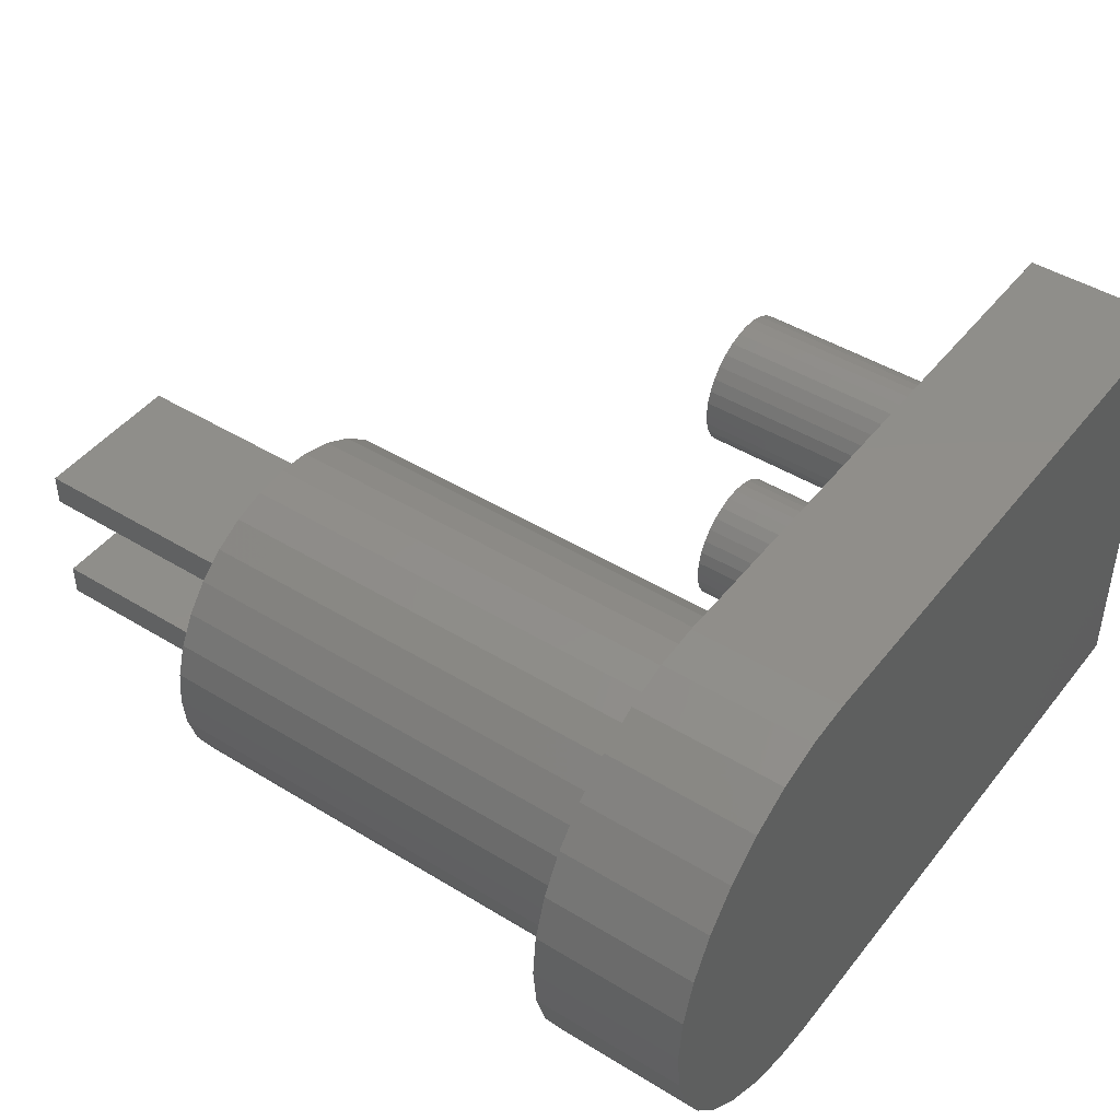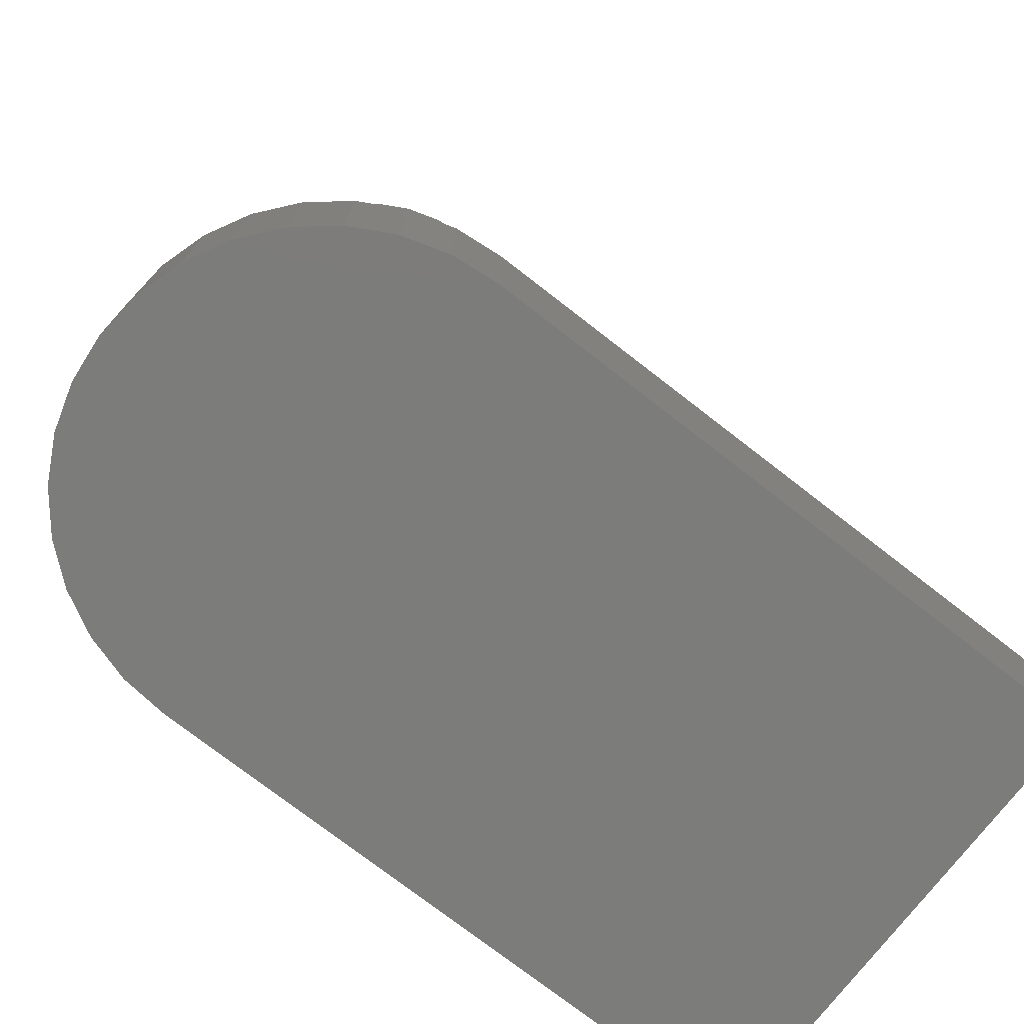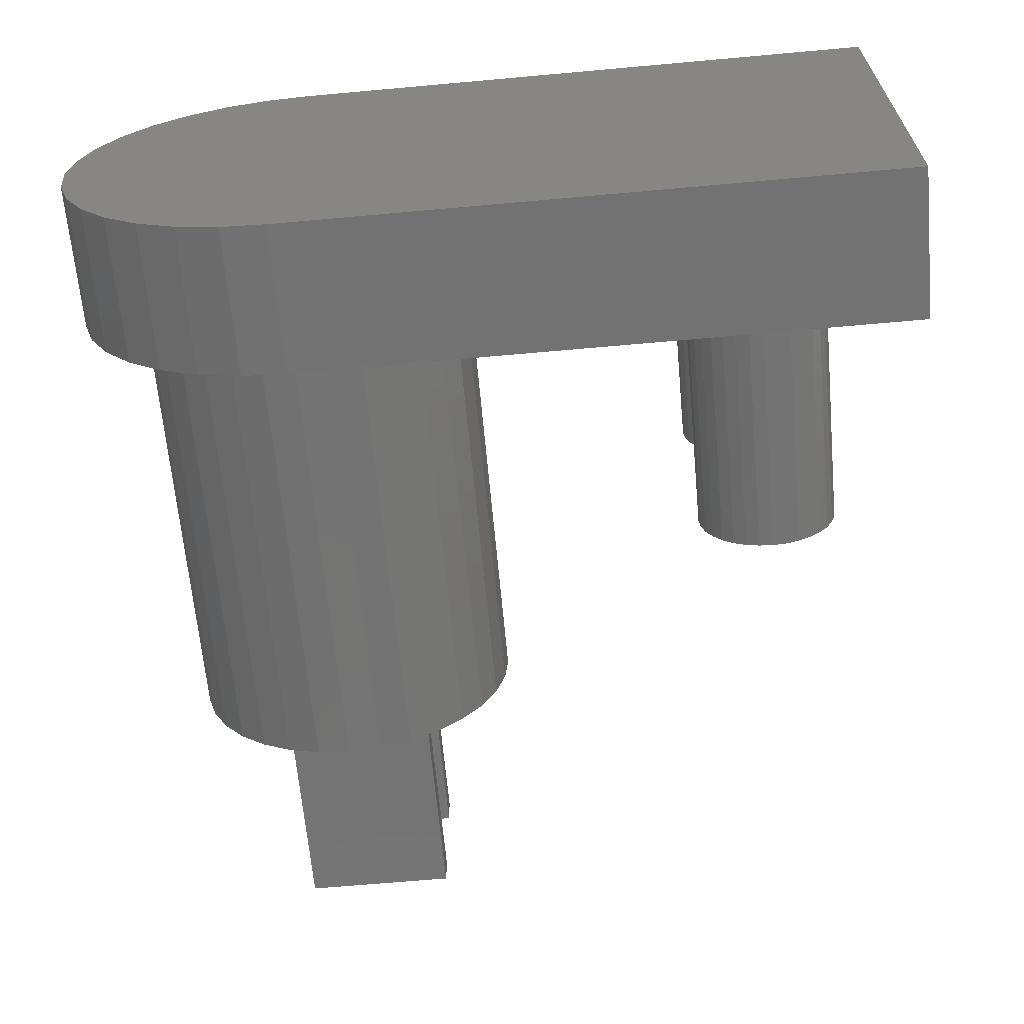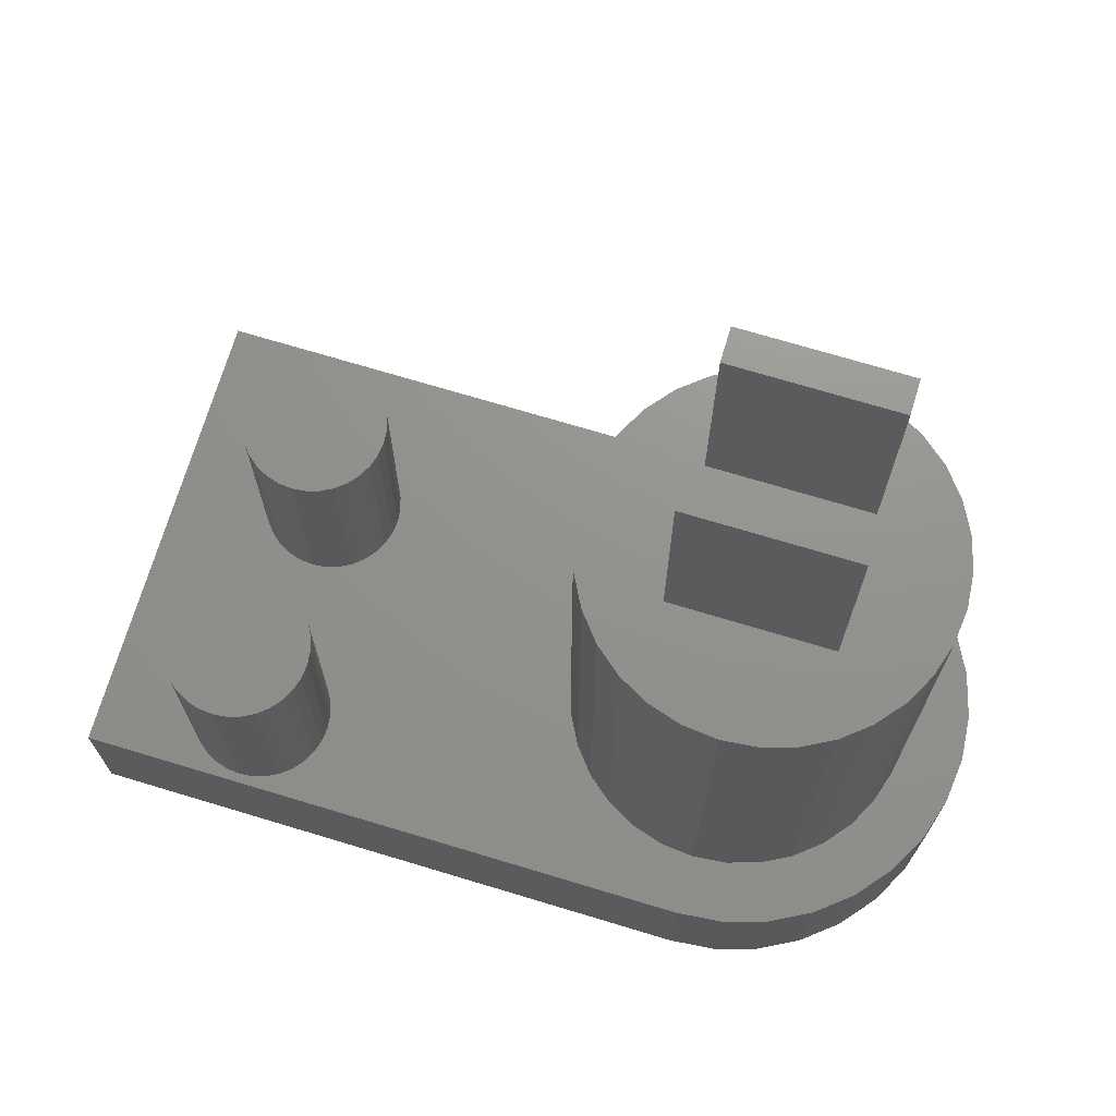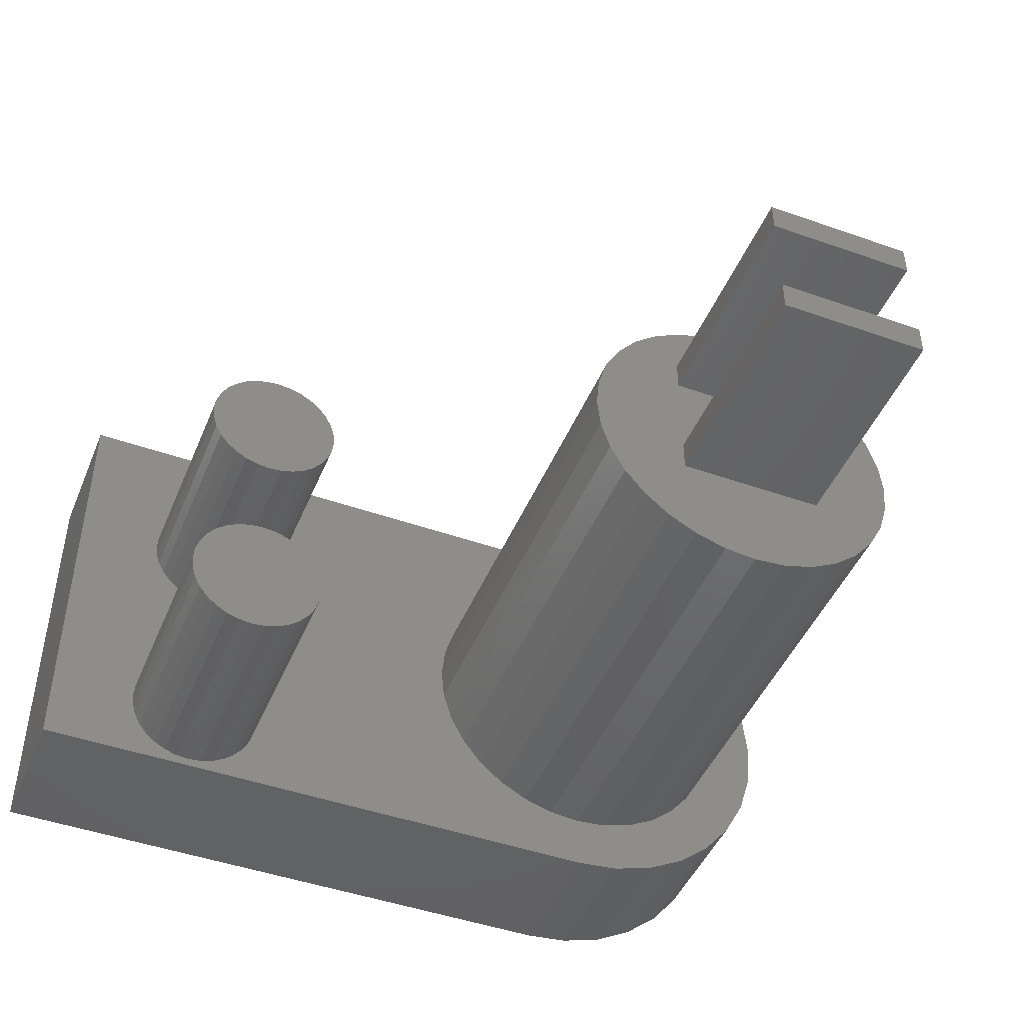
<metadata>
{"format":"stl","ext":"stl","renderer":"f3d","projection":"perspective","resolution":1024,"background":"white","views":[{"elev":45.0,"azim":125.5,"up":"+Y"},{"elev":-75.3,"azim":142.2,"up":"+Z"},{"elev":-64.9,"azim":-174.8,"up":"+Y"},{"elev":71.6,"azim":16.8,"up":"+Z"},{"elev":-46.0,"azim":-22.0,"up":"+Y"}]}
</metadata>
<code>
# stl→obj: 246 verts, 480 faces
v 0.2031 0.05 0.75
v 0.3378 0.05 0.75
v 0.2031 0.07812 0.75
v 0.3378 0.07812 0.75
v 0.2031 0.05 0.5469
v 0.2031 0.07812 0.5469
v 0.3378 0.05 0.5469
v 0.3378 0.07812 0.5469
v 0.2031 -0.0625 0.75
v 0.3378 -0.0625 0.75
v 0.2031 -0.03438 0.75
v 0.3378 -0.03438 0.75
v 0.2031 -0.0625 0.5469
v 0.2031 -0.03438 0.5469
v 0.3378 -0.0625 0.5469
v 0.3378 -0.03438 0.5469
v -0.1338 0.1318 0.1328
v 0.2134 0.1393 0.1328
v 0.2417 0.1478 0.1328
v -0.1218 0.1306 0.1328
v -0.1103 0.1271 0.1328
v 0.1874 0.1253 0.1328
v -0.09962 0.1215 0.1328
v -0.0903 0.1138 0.1328
v 0.1645 0.1066 0.1328
v -0.07697 0.09385 0.1328
v -0.07347 0.08231 0.1328
v 0.1458 0.08375 0.1328
v -0.08265 0.03614 0.1328
v -0.0903 0.02682 0.1328
v 0.1233 0.02941 0.1328
v 0.1458 -0.08375 0.1328
v -0.09962 -0.08265 0.1328
v -0.0903 -0.0903 0.1328
v -0.08265 -0.09962 0.1328
v 0.2134 -0.1393 0.1328
v -0.07347 -0.1458 0.1328
v 0.2417 -0.1478 0.1328
v -0.07697 -0.1573 0.1328
v 0.2711 -0.1507 0.1328
v 0.3853 0.1728 0.1328
v 0.3005 0.1478 0.1328
v 0.4164 0.1473 0.1328
v 0.3288 0.1393 0.1328
v 0.3549 0.1253 0.1328
v 0.4164 -0.143 0.1328
v 0.3288 -0.1393 0.1328
v 0.3005 -0.1478 0.1328
v 0.3853 -0.1685 0.1328
v 0.2713 -0.2031 0.1328
v -0.08265 -0.168 0.1328
v -0.0903 -0.1773 0.1328
v -0.09962 -0.1849 0.1328
v -0.1103 -0.1906 0.1328
v -0.1218 -0.1941 0.1328
v -0.1338 -0.1953 0.1328
v -0.2734 -0.2031 0.1328
v -0.2734 0.2074 0.1328
v -0.1941 -0.1458 0.1328
v -0.1953 -0.1338 0.1328
v -0.1941 -0.1218 0.1328
v -0.1906 -0.1103 0.1328
v -0.1849 -0.09962 0.1328
v -0.1773 -0.0903 0.1328
v -0.1906 0.04677 0.1328
v -0.1941 0.05831 0.1328
v -0.1953 0.07031 0.1328
v -0.1941 0.08231 0.1328
v -0.1906 0.09385 0.1328
v -0.1849 0.1045 0.1328
v -0.1773 0.1138 0.1328
v -0.168 0.1215 0.1328
v -0.1573 0.1271 0.1328
v -0.1458 0.1306 0.1328
v 0.2713 0.2074 0.1328
v -0.1458 -0.1941 0.1328
v -0.1573 -0.1906 0.1328
v -0.168 -0.1849 0.1328
v -0.1773 -0.1773 0.1328
v -0.1849 -0.168 0.1328
v -0.1906 -0.1573 0.1328
v -0.1573 -0.07697 0.1328
v -0.1458 -0.07347 0.1328
v -0.1338 0.008799 0.1328
v -0.1458 0.009981 0.1328
v -0.1573 0.01348 0.1328
v -0.168 0.01917 0.1328
v -0.168 -0.08265 0.1328
v -0.1773 0.02682 0.1328
v -0.1849 0.03614 0.1328
v 0.1204 1.846e-17 0.1328
v -0.09962 0.01917 0.1328
v -0.1103 0.01348 0.1328
v -0.1218 0.009981 0.1328
v -0.1338 -0.07229 0.1328
v -0.1218 -0.07347 0.1328
v 0.1319 -0.05769 0.1328
v 0.1233 -0.02941 0.1328
v -0.1103 -0.07697 0.1328
v 0.2711 0.1507 0.1328
v 0.3499 0.1918 0.1328
v 0.3113 0.2035 0.1328
v 0.3113 -0.1992 0.1328
v 0.3499 -0.1875 0.1328
v -0.08265 0.1045 0.1328
v 0.1319 0.05769 0.1328
v -0.07229 0.07031 0.1328
v -0.07347 0.05831 0.1328
v -0.07697 0.04677 0.1328
v 0.1645 -0.1066 0.1328
v -0.07697 -0.1103 0.1328
v 0.1874 -0.1253 0.1328
v -0.07347 -0.1218 0.1328
v -0.07229 -0.1338 0.1328
v 0.442 0.1162 0.1328
v 0.3777 0.1066 0.1328
v 0.4609 0.08069 0.1328
v 0.3965 0.08375 0.1328
v 0.4726 0.04218 0.1328
v 0.4104 0.05769 0.1328
v 0.419 0.02941 0.1328
v 0.4766 0.002138 0.1328
v 0.4219 0 0.1328
v 0.4726 -0.03791 0.1328
v 0.419 -0.02941 0.1328
v 0.4609 -0.07641 0.1328
v 0.4104 -0.05769 0.1328
v 0.3965 -0.08375 0.1328
v 0.442 -0.1119 0.1328
v 0.3777 -0.1066 0.1328
v 0.3549 -0.1253 0.1328
v -0.07229 -0.1338 0.3359
v -0.07347 -0.1458 0.3359
v -0.07697 -0.1573 0.3359
v -0.08265 -0.168 0.3359
v -0.0903 -0.1773 0.3359
v -0.09962 -0.1849 0.3359
v -0.1103 -0.1906 0.3359
v -0.1218 -0.1941 0.3359
v -0.1338 -0.1953 0.3359
v -0.1458 -0.1941 0.3359
v -0.1573 -0.1906 0.3359
v -0.168 -0.1849 0.3359
v -0.1773 -0.1773 0.3359
v -0.1849 -0.168 0.3359
v -0.1906 -0.1573 0.3359
v -0.1941 -0.1458 0.3359
v -0.1953 -0.1338 0.3359
v -0.1941 -0.1218 0.3359
v -0.1906 -0.1103 0.3359
v -0.1849 -0.09962 0.3359
v -0.1773 -0.0903 0.3359
v -0.168 -0.08265 0.3359
v -0.1573 -0.07697 0.3359
v -0.1458 -0.07347 0.3359
v -0.1338 -0.07229 0.3359
v -0.1218 -0.07347 0.3359
v -0.1103 -0.07697 0.3359
v -0.09962 -0.08265 0.3359
v -0.0903 -0.0903 0.3359
v -0.08265 -0.09962 0.3359
v -0.07697 -0.1103 0.3359
v -0.07347 -0.1218 0.3359
v -0.07229 0.07031 0.3359
v -0.07347 0.05831 0.3359
v -0.07697 0.04677 0.3359
v -0.08265 0.03614 0.3359
v -0.0903 0.02682 0.3359
v -0.09962 0.01917 0.3359
v -0.1103 0.01348 0.3359
v -0.1218 0.009981 0.3359
v -0.1338 0.008799 0.3359
v -0.1458 0.009981 0.3359
v -0.1573 0.01348 0.3359
v -0.168 0.01917 0.3359
v -0.1773 0.02682 0.3359
v -0.1849 0.03614 0.3359
v -0.1906 0.04677 0.3359
v -0.1941 0.05831 0.3359
v -0.1953 0.07031 0.3359
v -0.1941 0.08231 0.3359
v -0.1906 0.09385 0.3359
v -0.1849 0.1045 0.3359
v -0.1773 0.1138 0.3359
v -0.168 0.1215 0.3359
v -0.1573 0.1271 0.3359
v -0.1458 0.1306 0.3359
v -0.1338 0.1318 0.3359
v -0.1218 0.1306 0.3359
v -0.1103 0.1271 0.3359
v -0.09962 0.1215 0.3359
v -0.0903 0.1138 0.3359
v -0.08265 0.1045 0.3359
v -0.07697 0.09385 0.3359
v -0.07347 0.08231 0.3359
v 0.4219 0 0.5391
v 0.419 -0.02941 0.5391
v 0.4104 -0.05769 0.5391
v 0.3965 -0.08375 0.5391
v 0.3777 -0.1066 0.5391
v 0.3549 -0.1253 0.5391
v 0.3288 -0.1393 0.5391
v 0.3005 -0.1478 0.5391
v 0.2711 -0.1507 0.5391
v 0.2417 -0.1478 0.5391
v 0.2134 -0.1393 0.5391
v 0.1874 -0.1253 0.5391
v 0.1645 -0.1066 0.5391
v 0.1458 -0.08375 0.5391
v 0.1319 -0.05769 0.5391
v 0.1233 -0.02941 0.5391
v 0.1204 1.846e-17 0.5391
v 0.1233 0.02941 0.5391
v 0.1319 0.05769 0.5391
v 0.1458 0.08375 0.5391
v 0.1645 0.1066 0.5391
v 0.1874 0.1253 0.5391
v 0.2134 0.1393 0.5391
v 0.2417 0.1478 0.5391
v 0.2711 0.1507 0.5391
v 0.3005 0.1478 0.5391
v 0.3288 0.1393 0.5391
v 0.3549 0.1253 0.5391
v 0.3777 0.1066 0.5391
v 0.3965 0.08375 0.5391
v 0.4104 0.05769 0.5391
v 0.419 0.02941 0.5391
v -0.2734 -0.2031 0
v -0.2734 0.2074 0
v 0.2713 0.2074 0
v 0.3113 0.2035 0
v 0.3499 0.1918 0
v 0.3853 0.1728 0
v 0.4164 0.1473 0
v 0.442 0.1162 0
v 0.4609 0.08069 0
v 0.4726 0.04218 0
v 0.4766 0.002138 0
v 0.4726 -0.03791 0
v 0.4609 -0.07641 0
v 0.442 -0.1119 0
v 0.4164 -0.143 0
v 0.3853 -0.1685 0
v 0.3499 -0.1875 0
v 0.3113 -0.1992 0
v 0.2713 -0.2031 0
f 1 2 3
f 3 2 4
f 5 6 7
f 7 6 8
f 6 5 3
f 3 5 1
f 8 6 4
f 4 6 3
f 7 8 2
f 2 8 4
f 5 7 1
f 1 7 2
f 9 10 11
f 11 10 12
f 13 14 15
f 15 14 16
f 14 13 11
f 11 13 9
f 16 14 12
f 12 14 11
f 15 16 10
f 10 16 12
f 13 15 9
f 9 15 10
f 17 18 19
f 18 17 20
f 18 20 21
f 18 21 22
f 22 21 23
f 22 23 24
f 22 24 25
f 26 27 28
f 29 30 31
f 32 33 34
f 32 34 35
f 36 37 38
f 38 37 39
f 40 38 39
f 41 42 43
f 43 42 44
f 43 44 45
f 46 47 48
f 46 48 49
f 50 40 39
f 50 39 51
f 50 51 52
f 50 52 53
f 50 53 54
f 50 54 55
f 50 55 56
f 50 56 57
f 58 57 59
f 58 59 60
f 58 60 61
f 58 61 62
f 58 62 63
f 58 63 64
f 58 64 65
f 58 65 66
f 58 66 67
f 58 67 68
f 58 68 69
f 58 69 70
f 58 70 71
f 58 71 72
f 58 72 73
f 58 73 74
f 58 74 17
f 58 17 75
f 57 56 76
f 57 76 77
f 57 77 78
f 57 78 79
f 57 79 80
f 57 80 81
f 57 81 59
f 82 83 84
f 82 84 85
f 82 85 86
f 82 86 87
f 88 82 87
f 88 87 89
f 88 89 90
f 88 90 65
f 88 65 64
f 91 31 30
f 91 30 92
f 91 92 93
f 91 93 94
f 91 94 84
f 95 96 97
f 95 97 98
f 95 98 91
f 95 91 84
f 95 84 83
f 97 96 99
f 97 99 33
f 97 33 32
f 100 42 41
f 100 41 101
f 100 101 102
f 100 102 75
f 100 75 17
f 100 17 19
f 40 50 103
f 40 103 104
f 40 104 49
f 40 49 48
f 26 28 105
f 105 28 25
f 105 25 24
f 28 27 106
f 106 27 107
f 106 107 108
f 106 108 31
f 31 108 109
f 31 109 29
f 32 35 110
f 110 35 111
f 110 111 112
f 112 111 113
f 112 113 36
f 36 113 114
f 36 114 37
f 43 45 115
f 115 45 116
f 115 116 117
f 117 116 118
f 117 118 119
f 119 118 120
f 119 120 121
f 119 121 122
f 122 121 123
f 122 123 124
f 124 123 125
f 124 125 126
f 126 125 127
f 126 127 128
f 126 128 129
f 129 128 130
f 129 130 46
f 46 130 131
f 46 131 47
f 114 132 37
f 37 132 133
f 37 133 39
f 39 133 134
f 39 134 51
f 51 134 135
f 51 135 52
f 52 135 136
f 52 136 53
f 53 136 137
f 53 137 54
f 54 137 138
f 54 138 55
f 55 138 139
f 55 139 56
f 56 139 140
f 56 140 76
f 76 140 141
f 76 141 77
f 77 141 142
f 77 142 78
f 78 142 143
f 78 143 79
f 79 143 144
f 79 144 80
f 80 144 145
f 80 145 81
f 81 145 146
f 81 146 59
f 59 146 147
f 59 147 60
f 60 147 148
f 60 148 61
f 61 148 149
f 61 149 62
f 62 149 150
f 62 150 63
f 63 150 151
f 63 151 64
f 64 151 152
f 64 152 88
f 88 152 153
f 88 153 82
f 82 153 154
f 82 154 83
f 83 154 155
f 83 155 95
f 95 155 156
f 95 156 96
f 96 156 157
f 96 157 99
f 99 157 158
f 99 158 33
f 33 158 159
f 33 159 34
f 34 159 160
f 34 160 35
f 35 160 161
f 35 161 111
f 111 161 162
f 111 162 113
f 113 162 163
f 113 163 114
f 114 163 132
f 107 164 108
f 108 164 165
f 108 165 109
f 109 165 166
f 109 166 29
f 29 166 167
f 29 167 30
f 30 167 168
f 30 168 92
f 92 168 169
f 92 169 93
f 93 169 170
f 93 170 94
f 94 170 171
f 94 171 84
f 84 171 172
f 84 172 85
f 85 172 173
f 85 173 86
f 86 173 174
f 86 174 87
f 87 174 175
f 87 175 89
f 89 175 176
f 89 176 90
f 90 176 177
f 90 177 65
f 65 177 178
f 65 178 66
f 66 178 179
f 66 179 67
f 67 179 180
f 67 180 68
f 68 180 181
f 68 181 69
f 69 181 182
f 69 182 70
f 70 182 183
f 70 183 71
f 71 183 184
f 71 184 72
f 72 184 185
f 72 185 73
f 73 185 186
f 73 186 74
f 74 186 187
f 74 187 17
f 17 187 188
f 17 188 20
f 20 188 189
f 20 189 21
f 21 189 190
f 21 190 23
f 23 190 191
f 23 191 24
f 24 191 192
f 24 192 105
f 105 192 193
f 105 193 26
f 26 193 194
f 26 194 27
f 27 194 195
f 27 195 107
f 107 195 164
f 155 157 156
f 157 155 154
f 157 154 158
f 158 154 153
f 158 153 159
f 159 153 152
f 159 152 160
f 160 152 151
f 160 151 161
f 135 144 136
f 136 144 143
f 136 143 137
f 137 143 142
f 137 142 138
f 138 142 141
f 138 141 139
f 139 141 140
f 161 151 162
f 162 151 150
f 162 150 163
f 163 150 149
f 163 149 132
f 132 149 148
f 132 148 133
f 133 148 147
f 133 147 134
f 134 147 146
f 134 146 135
f 135 146 145
f 135 145 144
f 187 189 188
f 189 187 186
f 189 186 190
f 190 186 185
f 190 185 191
f 191 185 184
f 191 184 192
f 192 184 183
f 192 183 193
f 167 176 168
f 168 176 175
f 168 175 169
f 169 175 174
f 169 174 170
f 170 174 173
f 170 173 171
f 171 173 172
f 193 183 194
f 194 183 182
f 194 182 195
f 195 182 181
f 195 181 164
f 164 181 180
f 164 180 165
f 165 180 179
f 165 179 166
f 166 179 178
f 166 178 167
f 167 178 177
f 167 177 176
f 123 196 125
f 125 196 197
f 125 197 127
f 127 197 198
f 127 198 128
f 128 198 199
f 128 199 130
f 130 199 200
f 130 200 131
f 131 200 201
f 131 201 47
f 47 201 202
f 47 202 48
f 48 202 203
f 48 203 40
f 40 203 204
f 40 204 38
f 38 204 205
f 38 205 36
f 36 205 206
f 36 206 112
f 112 206 207
f 112 207 110
f 110 207 208
f 110 208 32
f 32 208 209
f 32 209 97
f 97 209 210
f 97 210 98
f 98 210 211
f 98 211 91
f 91 211 212
f 91 212 31
f 31 212 213
f 31 213 106
f 106 213 214
f 106 214 28
f 28 214 215
f 28 215 25
f 25 215 216
f 25 216 22
f 22 216 217
f 22 217 18
f 18 217 218
f 18 218 19
f 19 218 219
f 19 219 100
f 100 219 220
f 100 220 42
f 42 220 221
f 42 221 44
f 44 221 222
f 44 222 45
f 45 222 223
f 45 223 116
f 116 223 224
f 116 224 118
f 118 224 225
f 118 225 120
f 120 225 226
f 120 226 121
f 121 226 227
f 121 227 123
f 123 227 196
f 219 221 220
f 221 219 218
f 221 218 222
f 202 205 203
f 203 205 204
f 222 218 223
f 223 218 217
f 223 217 224
f 224 217 216
f 224 216 225
f 225 216 215
f 225 215 226
f 226 215 214
f 226 214 227
f 227 214 213
f 227 213 196
f 196 213 212
f 196 212 197
f 197 212 211
f 197 211 198
f 198 211 210
f 198 210 199
f 199 210 209
f 199 209 200
f 200 209 208
f 200 208 201
f 201 208 207
f 201 207 202
f 202 207 206
f 202 206 205
f 228 229 230
f 228 230 231
f 228 231 232
f 228 232 233
f 228 233 234
f 228 234 235
f 228 235 236
f 228 236 237
f 228 237 238
f 228 238 239
f 228 239 240
f 228 240 241
f 228 241 242
f 228 242 243
f 228 243 244
f 228 244 245
f 228 245 246
f 58 229 57
f 57 229 228
f 75 230 58
f 58 230 229
f 230 75 231
f 231 75 102
f 231 102 232
f 232 102 101
f 232 101 233
f 233 101 41
f 233 41 234
f 234 41 43
f 234 43 235
f 235 43 115
f 235 115 236
f 236 115 117
f 236 117 237
f 237 117 119
f 237 119 238
f 238 119 122
f 238 122 239
f 239 122 124
f 239 124 240
f 240 124 126
f 240 126 241
f 241 126 129
f 241 129 242
f 242 129 46
f 242 46 243
f 243 46 49
f 243 49 244
f 244 49 104
f 244 104 245
f 245 104 103
f 245 103 246
f 246 103 50
f 57 228 50
f 50 228 246

</code>
